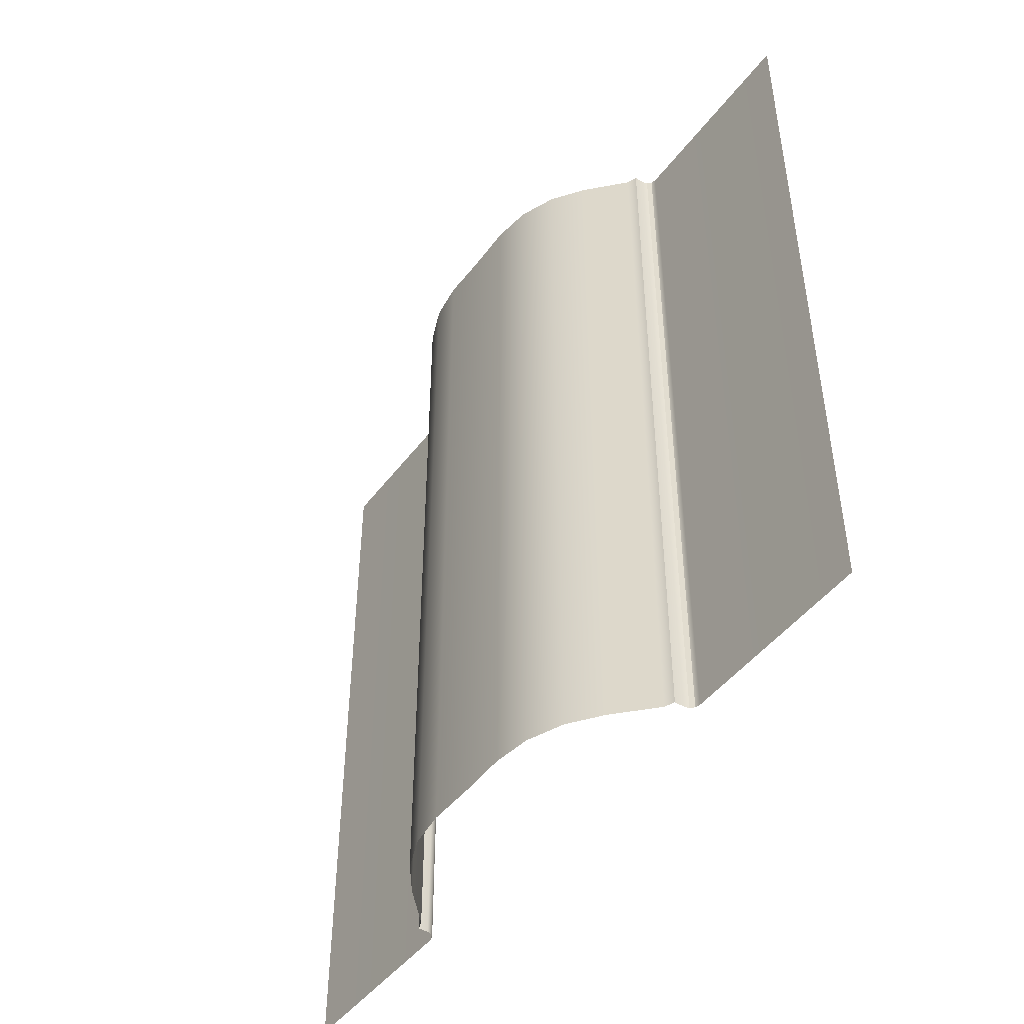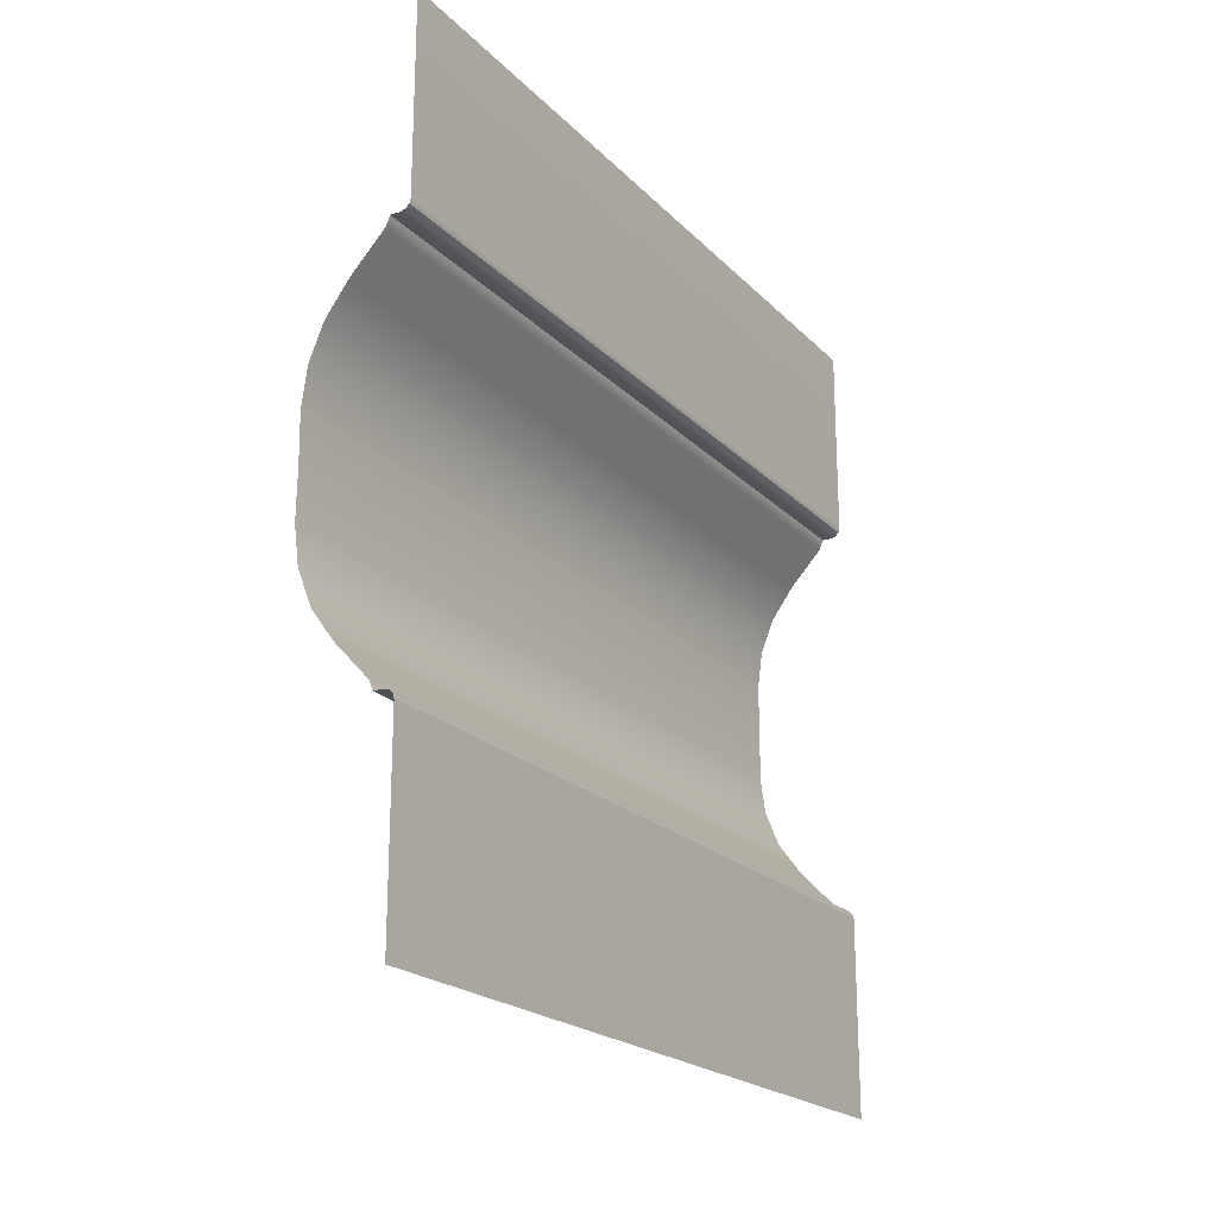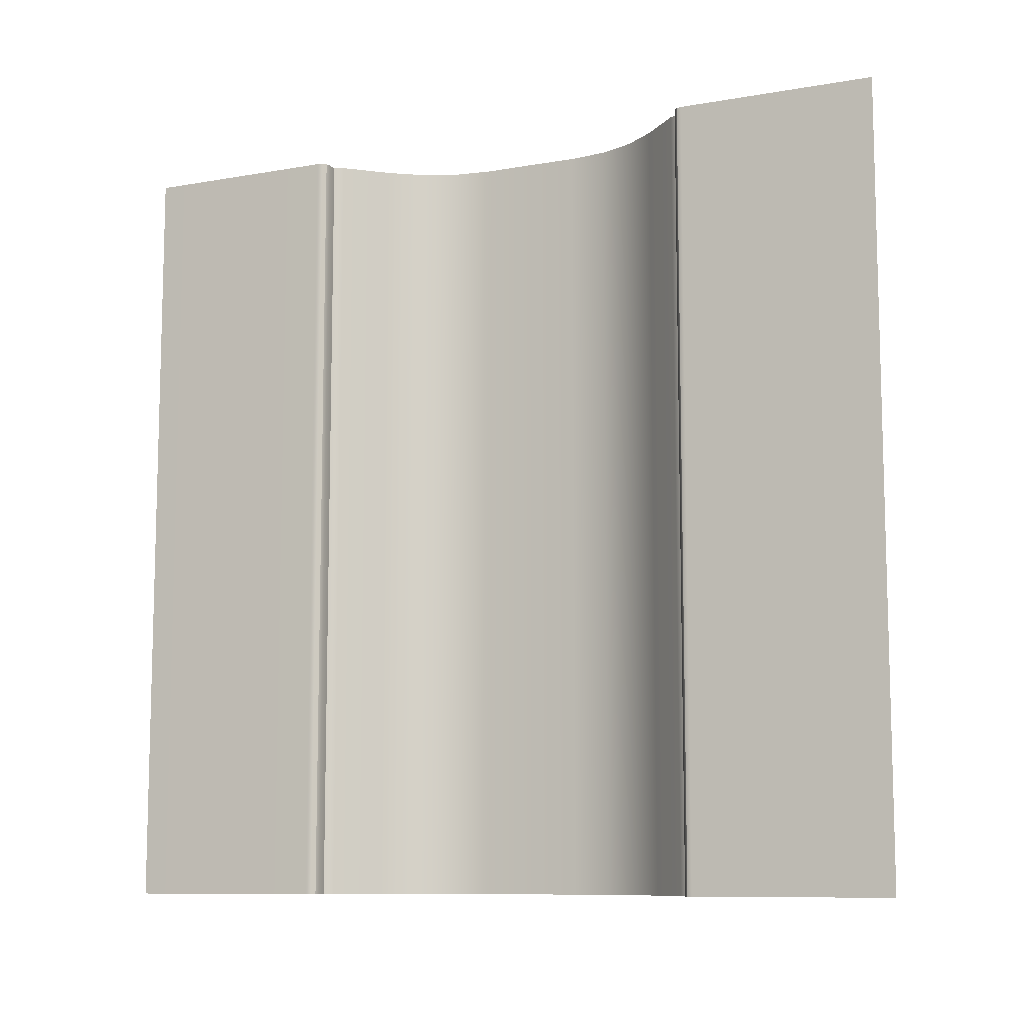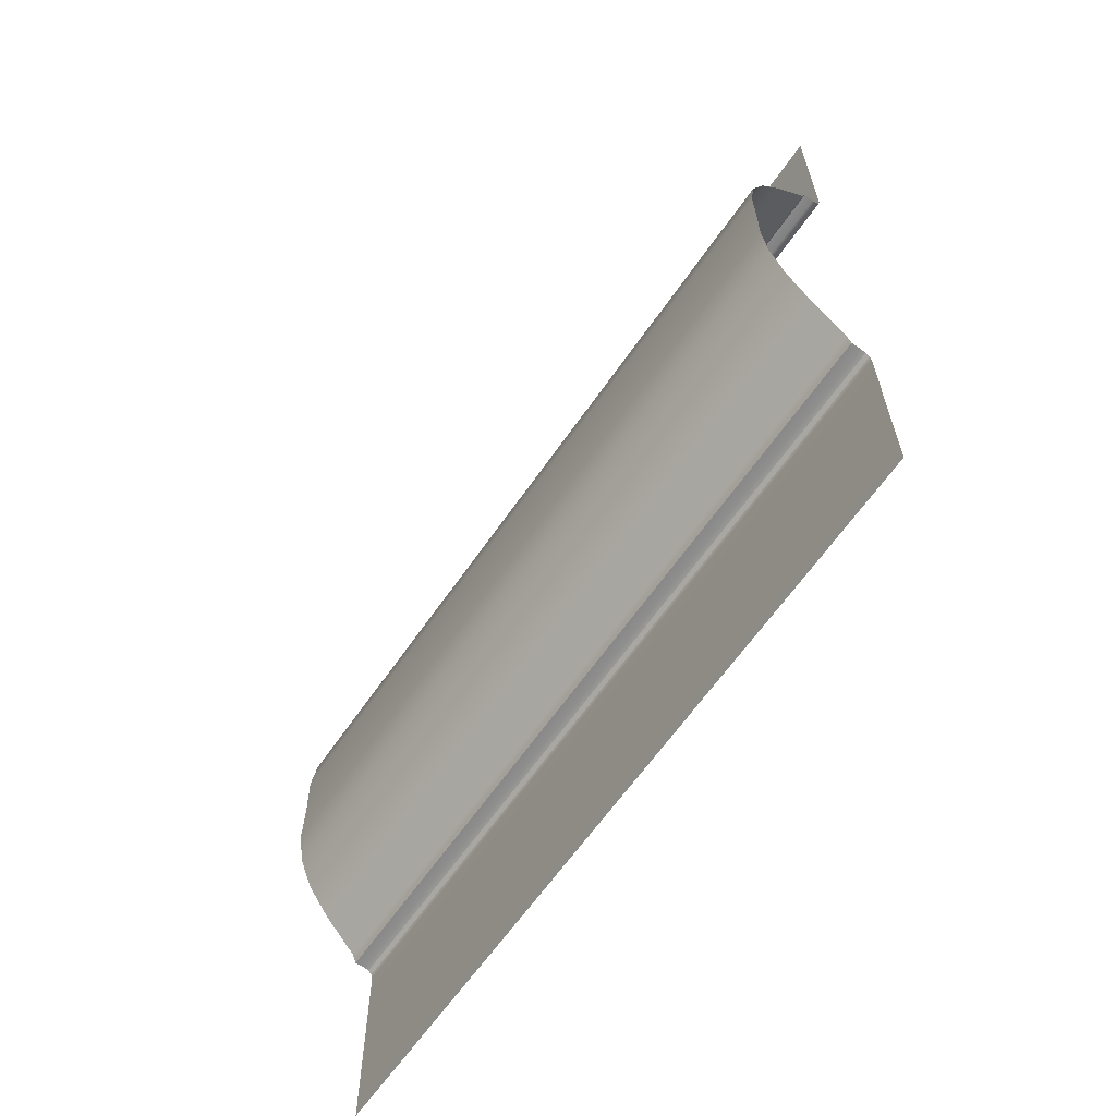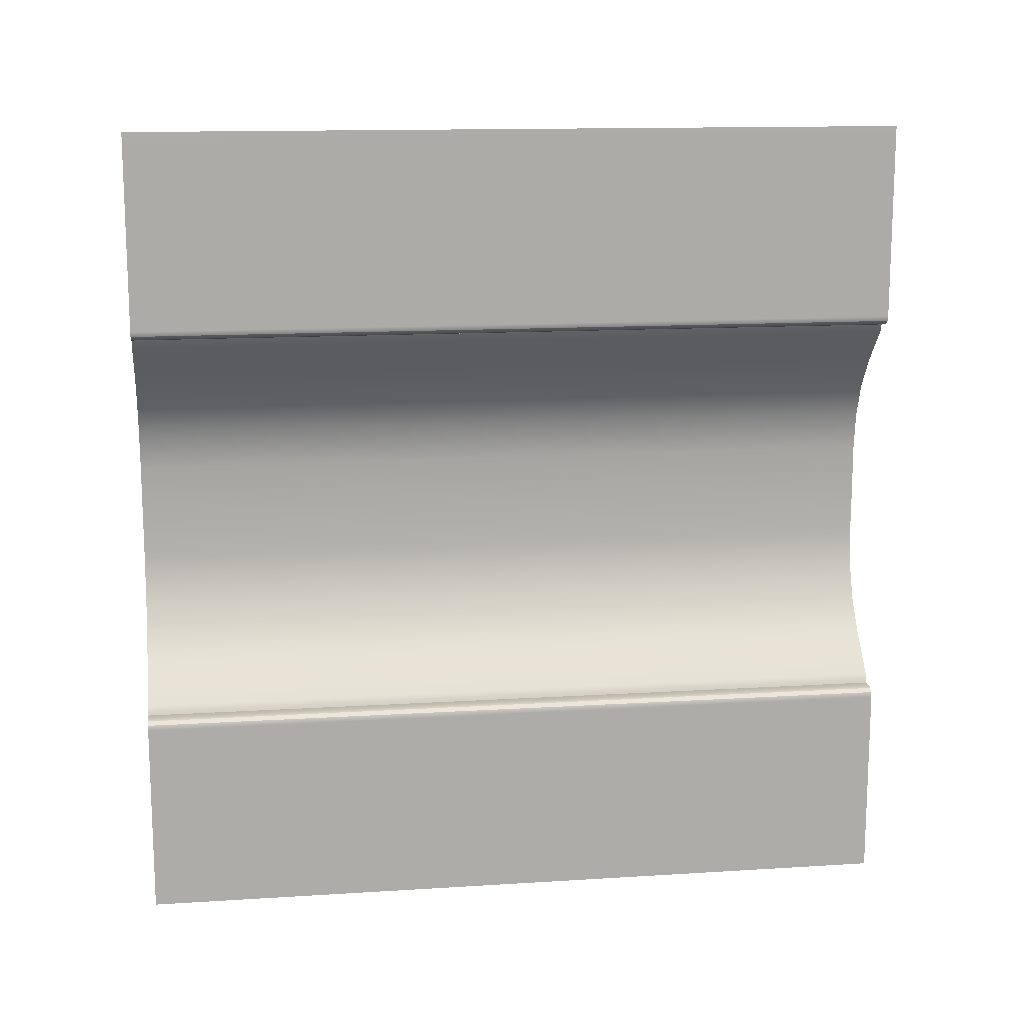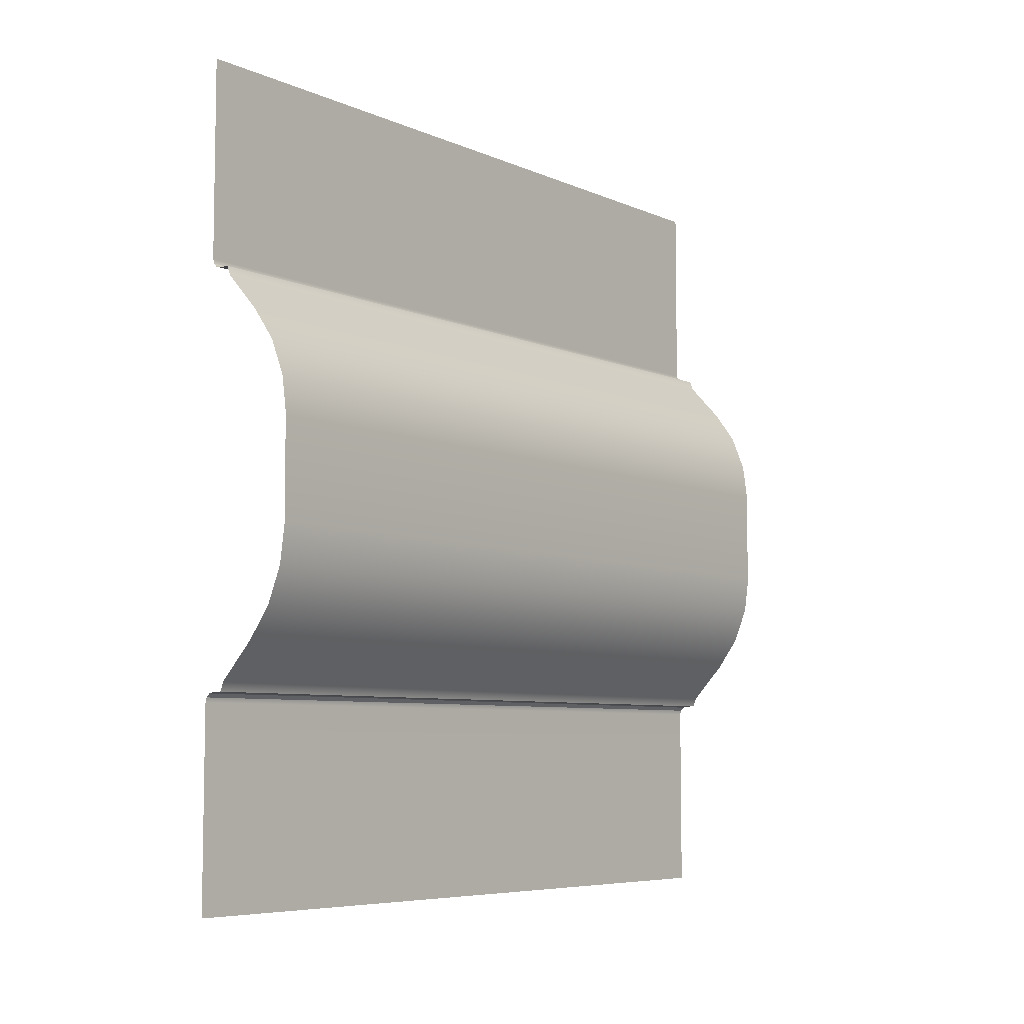
<metadata>
{"format":"obj","ext":"obj","renderer":"f3d","projection":"perspective","resolution":1024,"background":"white","views":[{"elev":-46.5,"azim":-34.9,"up":"+Z"},{"elev":-21.0,"azim":30.7,"up":"+Y"},{"elev":-9.6,"azim":114.6,"up":"+Z"},{"elev":-62.9,"azim":-34.5,"up":"+Y"},{"elev":13.8,"azim":82.0,"up":"+Y"},{"elev":-6.7,"azim":-141.3,"up":"+Y"}]}
</metadata>
<code>
g default
v -0.3699 1.612 -0
v -0.5141 1.81 -0
v -0.6054 2.037 -0
v -0.6382 2.28 -0
v -0.6334 2.591 -0
v -0.3699 1.612 4.987
v -0.5141 1.81 4.987
v -0.6054 2.037 4.987
v -0.6382 2.28 4.987
v -0.6334 2.591 4.987
v -0.1499 1.377 4.987
v -0.1255 1.315 4.987
v -0.1499 1.377 -0
v -0.1255 1.315 1e-06
v -0.3699 3.569 -0
v -0.5141 3.371 -0
v -0.6054 3.144 -0
v -0.6382 2.901 -0
v -0.3699 3.569 4.987
v -0.5141 3.371 4.987
v -0.6054 3.144 4.987
v -0.6382 2.901 4.987
v -0.1499 3.804 4.987
v -0.1255 3.866 4.987
v -0.1499 3.804 -0
v -0.1255 3.866 1e-06
v -0 -0 4.987
v -0 -0 -0
v -0 5.181 -0
v -0 5.181 4.987
v -0.008404 1.284 4.987
v -0.03136 1.307 4.987
v -0.06273 1.315 4.987
v -0 1.252 4.987
v -0.03136 1.307 1e-06
v -0.008404 1.284 1e-06
v -0 1.252 1e-06
v -0.06273 1.315 1e-06
v -0 3.929 1e-06
v -0.008404 3.897 1e-06
v -0.03136 3.874 1e-06
v -0.06273 3.866 1e-06
v -0 3.929 4.987
v -0.06273 3.866 4.987
v -0.03136 3.874 4.987
v -0.008404 3.897 4.987
g polySurface4 pared_low1
f 4 5 10 9
f 3 4 9 8
f 2 3 8 7
f 7 6 1 2
f 37 34 27 28
f 11 13 1 6
f 14 13 11 12
f 5 18 22 10
f 18 17 21 22
f 17 16 20 21
f 20 16 15 19
f 43 39 29 30
f 23 19 15 25
f 25 26 24 23
f 14 12 33 38
f 24 26 42 44
f 33 32 35 38
f 32 31 36 35
f 31 34 37 36
f 42 41 45 44
f 41 40 46 45
f 40 39 43 46

</code>
